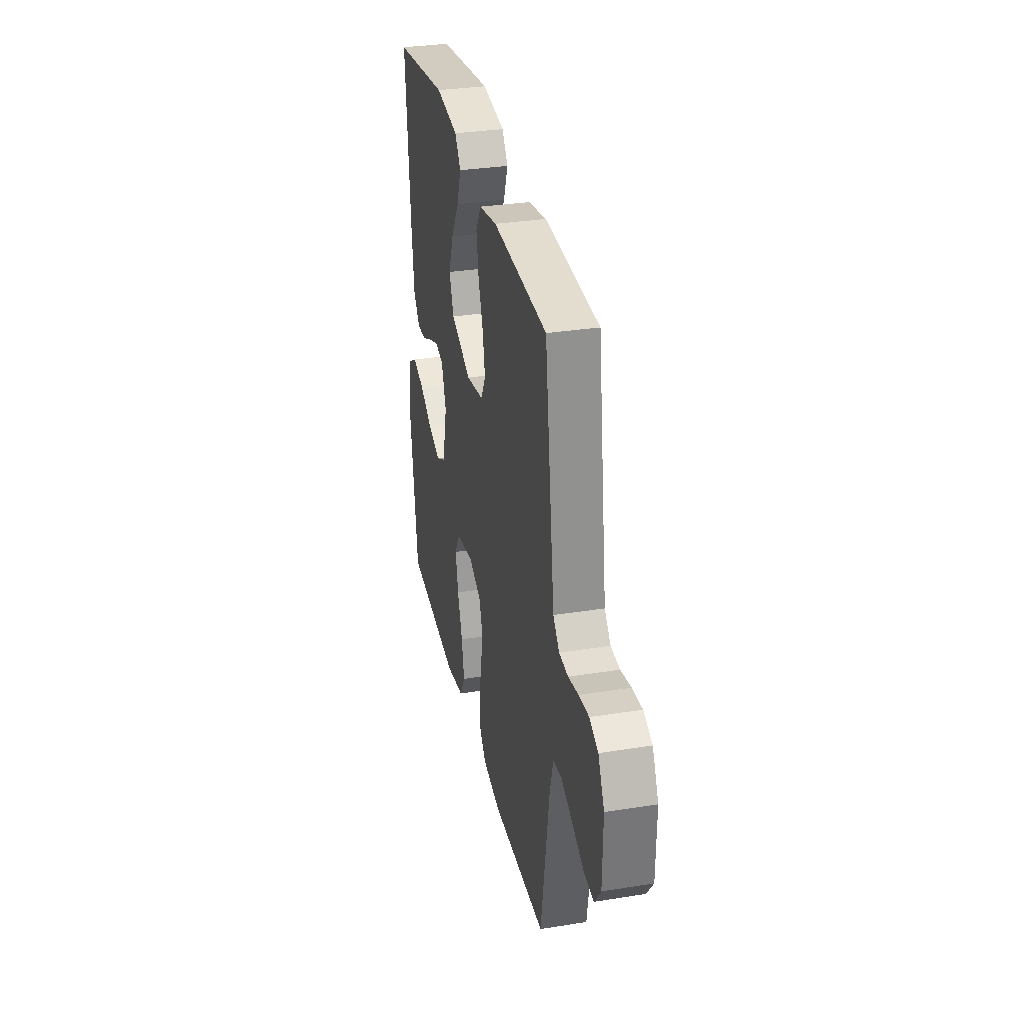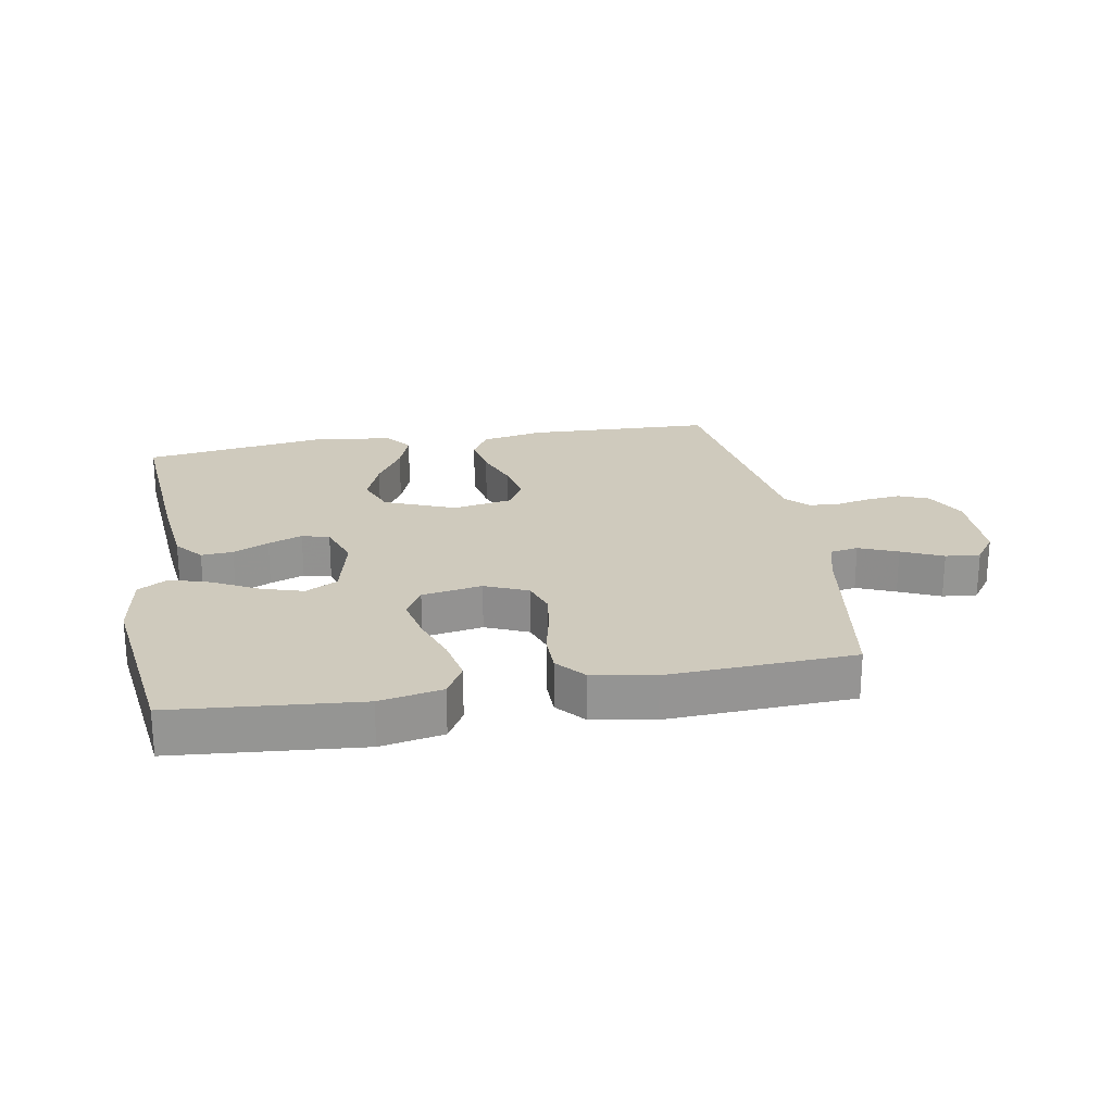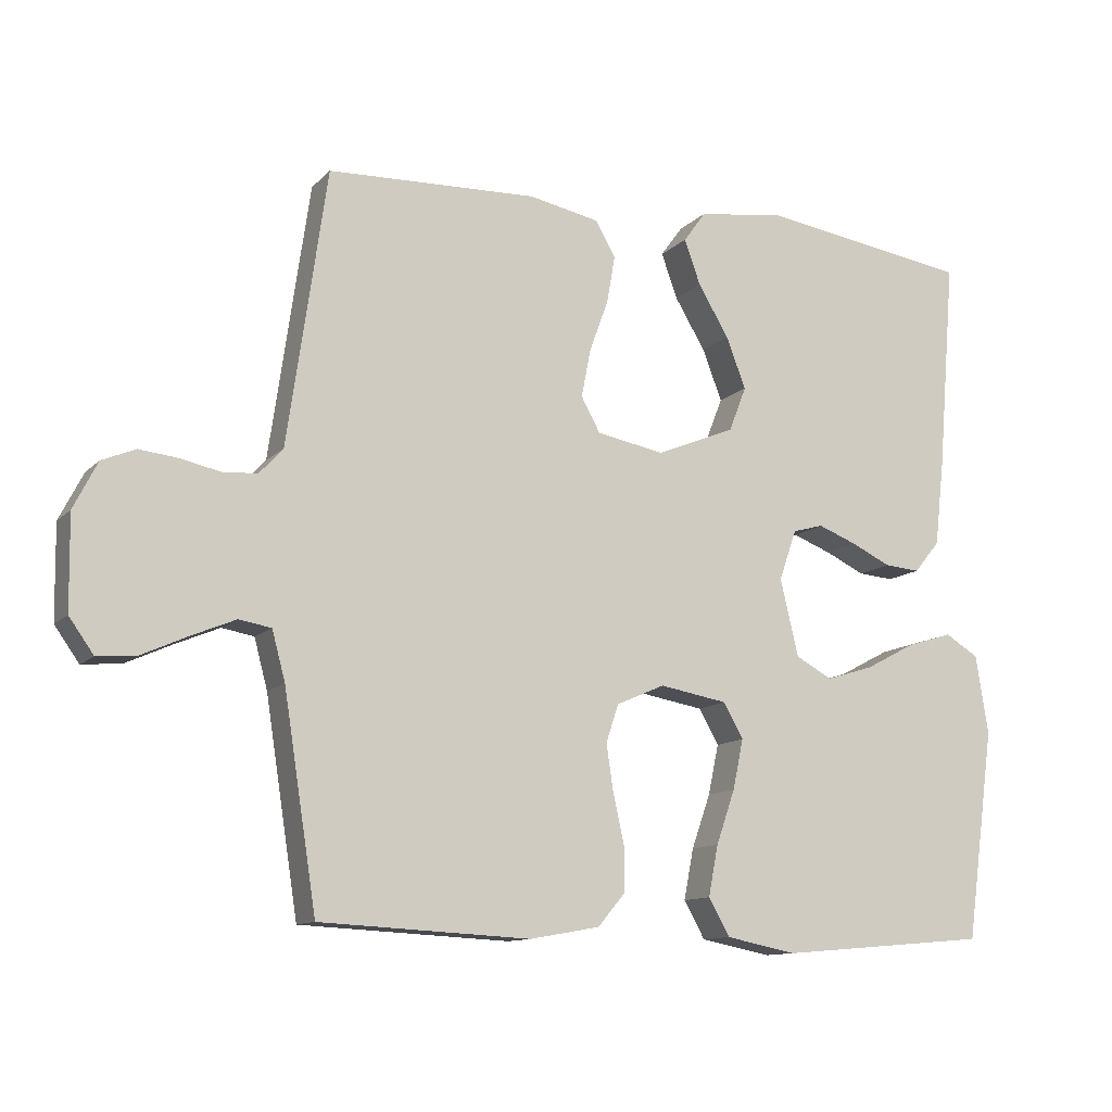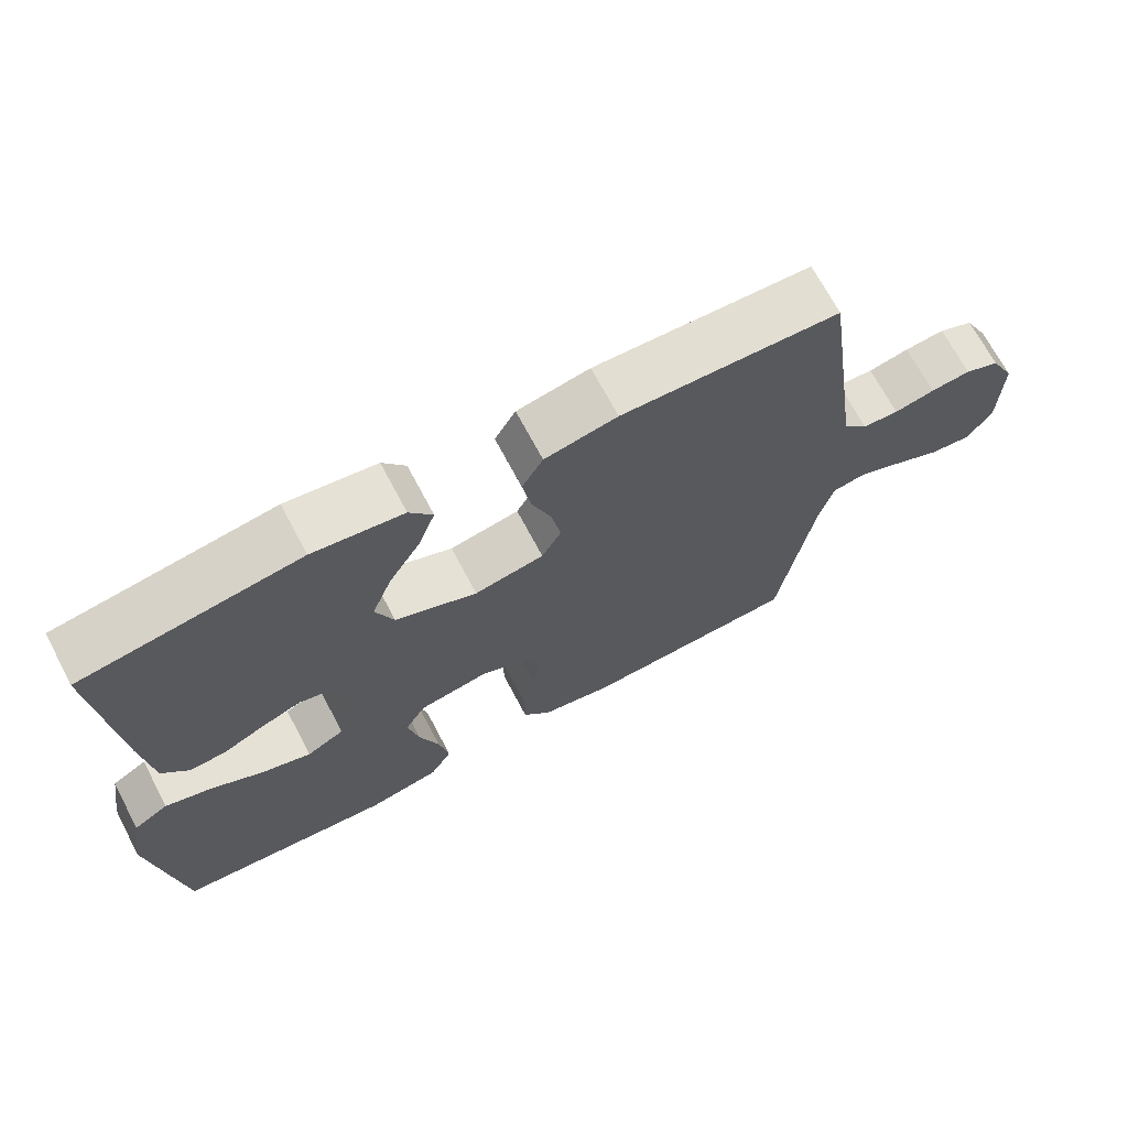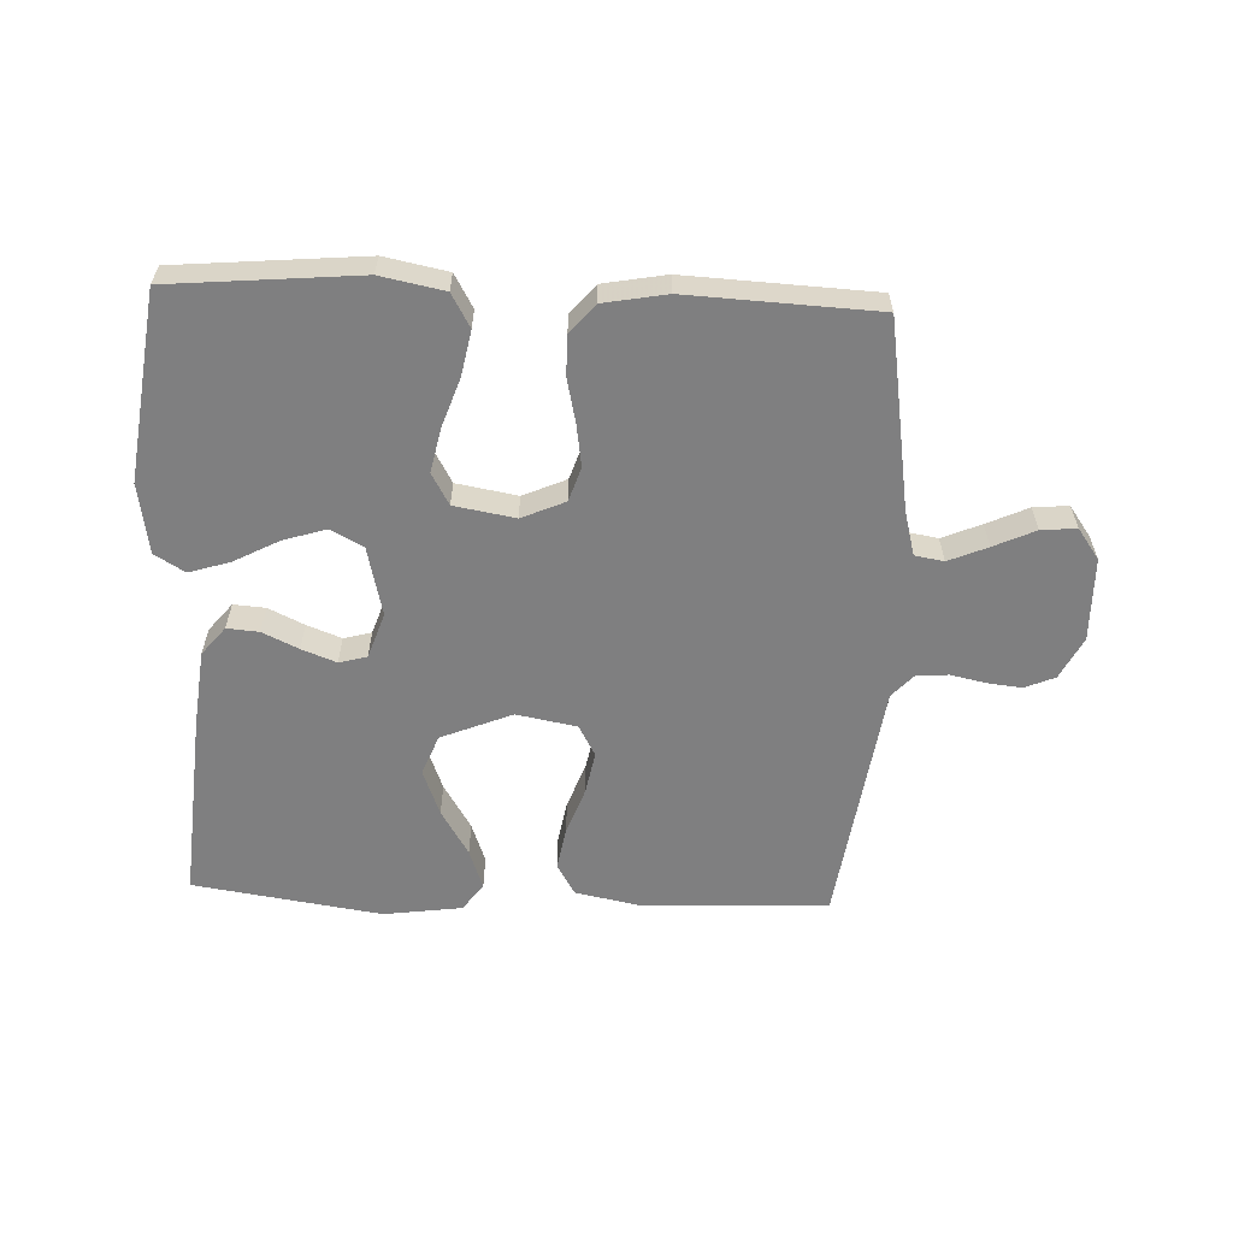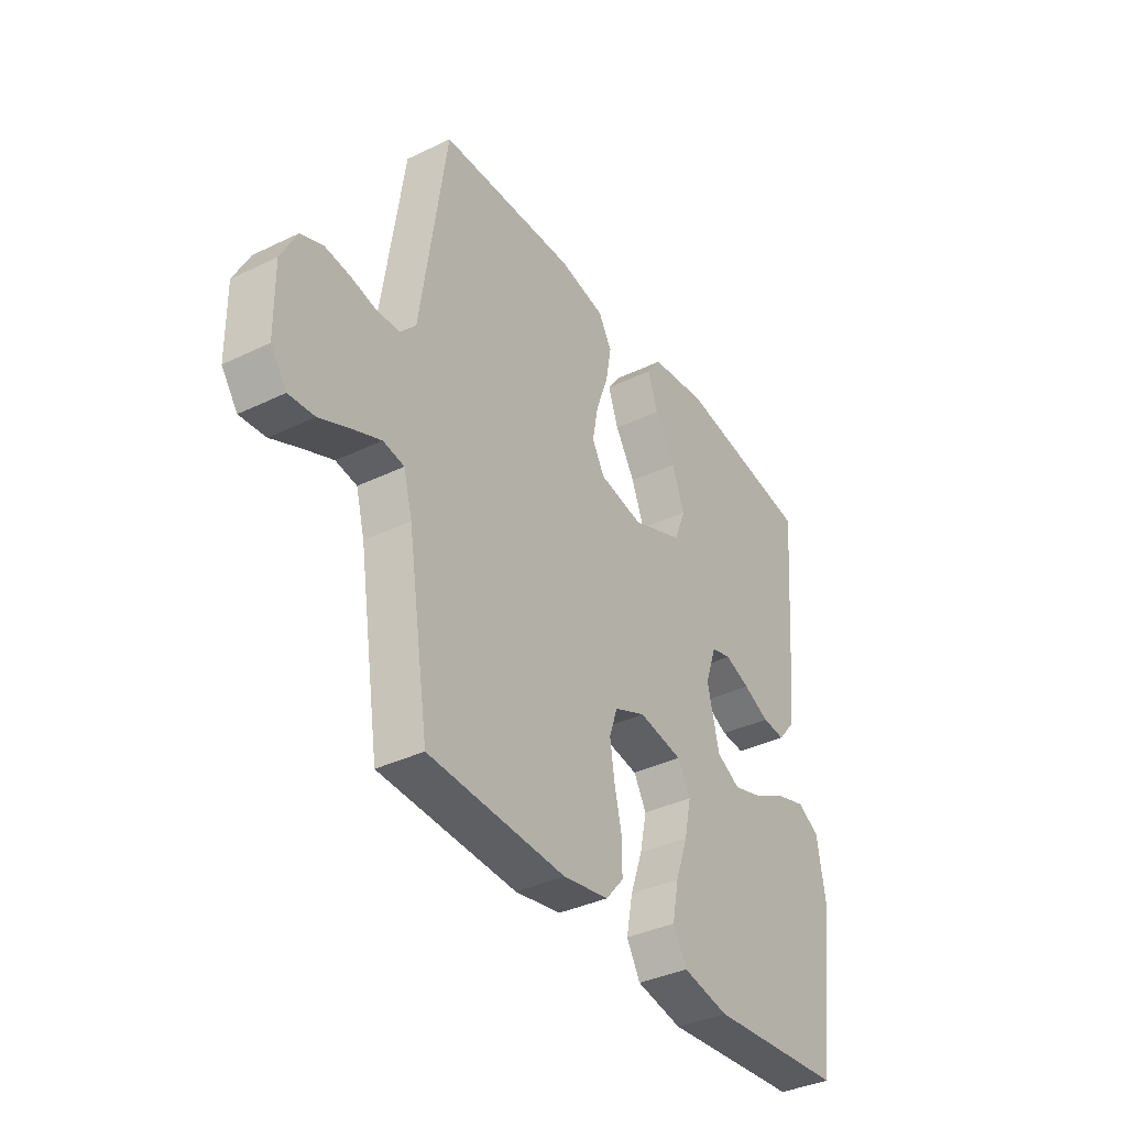
<metadata>
{"format":"obj","ext":"obj","renderer":"f3d","projection":"perspective","resolution":1024,"background":"white","views":[{"elev":32.6,"azim":-102.5,"up":"+Z"},{"elev":23.0,"azim":170.0,"up":"+Y"},{"elev":-11.7,"azim":-25.7,"up":"+Z"},{"elev":69.2,"azim":152.2,"up":"+Z"},{"elev":-59.8,"azim":177.7,"up":"+Y"},{"elev":-37.2,"azim":-58.2,"up":"+Z"}]}
</metadata>
<code>
v -0.5 0.07 0.5
v -0.2 0.07 0.511
v -0.1 0.07 0.491
v -0.071 0.07 0.441
v -0.083 0.07 0.373
v -0.11 0.07 0.299
v -0.123 0.07 0.231
v -0.096 0.07 0.182
v 0 0.07 0.164
v 0.113 0.07 0.21
v 0.138 0.07 0.274
v 0.11 0.07 0.347
v 0.066 0.07 0.42
v 0.043 0.07 0.484
v 0.075 0.07 0.528
v 0.2 0.07 0.545
v 0.5 0.07 0.5
v 0.475 0.07 0.2
v 0.461 0.07 0.077
v 0.424 0.07 0.032
v 0.373 0.07 0.036
v 0.316 0.07 0.063
v 0.261 0.07 0.084
v 0.217 0.07 0.072
v 0.192 0.07 0
v 0.218 0.07 -0.11
v 0.27 0.07 -0.138
v 0.338 0.07 -0.117
v 0.41 0.07 -0.079
v 0.475 0.07 -0.059
v 0.523 0.07 -0.088
v 0.541 0.07 -0.2
v 0.5 0.07 -0.5
v 0.2 0.07 -0.526
v 0.099 0.07 -0.506
v 0.069 0.07 -0.453
v 0.083 0.07 -0.381
v 0.11 0.07 -0.304
v 0.125 0.07 -0.233
v 0.097 0.07 -0.183
v 0 0.07 -0.166
v -0.069 0.07 -0.196
v -0.087 0.07 -0.25
v -0.077 0.07 -0.317
v -0.061 0.07 -0.388
v -0.061 0.07 -0.451
v -0.1 0.07 -0.497
v -0.2 0.07 -0.515
v -0.5 0.07 -0.5
v -0.547 0.07 -0.2
v -0.566 0.07 -0.129
v -0.612 0.07 -0.121
v -0.674 0.07 -0.147
v -0.74 0.07 -0.177
v -0.796 0.07 -0.182
v -0.831 0.07 -0.133
v -0.833 0.07 0
v -0.799 0.07 0.067
v -0.751 0.07 0.087
v -0.696 0.07 0.081
v -0.64 0.07 0.069
v -0.59 0.07 0.072
v -0.556 0.07 0.109
v -0.543 0.07 0.2
v -0.5 0 0.5
v -0.2 0 0.511
v -0.1 0 0.491
v -0.071 0 0.441
v -0.083 0 0.373
v -0.11 0 0.299
v -0.123 0 0.231
v -0.096 0 0.182
v 0 0 0.164
v 0.113 0 0.21
v 0.138 0 0.274
v 0.11 0 0.347
v 0.066 0 0.42
v 0.043 0 0.484
v 0.075 0 0.528
v 0.2 0 0.545
v 0.5 0 0.5
v 0.475 0 0.2
v 0.461 0 0.077
v 0.424 0 0.032
v 0.373 0 0.036
v 0.316 0 0.063
v 0.261 0 0.084
v 0.217 0 0.072
v 0.192 0 0
v 0.218 0 -0.11
v 0.27 0 -0.138
v 0.338 0 -0.117
v 0.41 0 -0.079
v 0.475 0 -0.059
v 0.523 0 -0.088
v 0.541 0 -0.2
v 0.5 0 -0.5
v 0.2 0 -0.526
v 0.099 0 -0.506
v 0.069 0 -0.453
v 0.083 0 -0.381
v 0.11 0 -0.304
v 0.125 0 -0.233
v 0.097 0 -0.183
v 0 0 -0.166
v -0.069 0 -0.196
v -0.087 0 -0.25
v -0.077 0 -0.317
v -0.061 0 -0.388
v -0.061 0 -0.451
v -0.1 0 -0.497
v -0.2 0 -0.515
v -0.5 0 -0.5
v -0.547 0 -0.2
v -0.566 0 -0.129
v -0.612 0 -0.121
v -0.674 0 -0.147
v -0.74 0 -0.177
v -0.796 0 -0.182
v -0.831 0 -0.133
v -0.833 0 0
v -0.799 0 0.067
v -0.751 0 0.087
v -0.696 0 0.081
v -0.64 0 0.069
v -0.59 0 0.072
v -0.556 0 0.109
v -0.543 0 0.2
f 63 64 1 2
f 58 59 60 61
f 56 57 58 61
f 56 61 62
f 53 54 55 56
f 52 53 56 62
f 51 52 62 63
f 47 48 49 50
f 44 45 46 47
f 43 44 47 50
f 42 43 50 51
f 35 36 37 38
f 35 38 39
f 34 35 39
f 33 34 39
f 32 33 39 40
f 28 29 30 31
f 27 28 31 32
f 19 20 21 22
f 19 22 23
f 18 19 23
f 17 18 23 24
f 15 16 17 24
f 12 13 14 15
f 11 12 15 24
f 3 4 5 6
f 3 6 7
f 2 3 7
f 63 2 7
f 41 42 51 63
f 41 63 7 8
f 27 32 40 41
f 26 27 41
f 25 26 41 8
f 10 11 24 25
f 9 10 25
f 8 9 25
f 66 65 128 127
f 125 124 123 122
f 125 122 121 120
f 126 125 120
f 120 119 118 117
f 126 120 117 116
f 127 126 116 115
f 114 113 112 111
f 111 110 109 108
f 114 111 108 107
f 115 114 107 106
f 102 101 100 99
f 103 102 99
f 103 99 98
f 103 98 97
f 104 103 97 96
f 95 94 93 92
f 96 95 92 91
f 86 85 84 83
f 87 86 83
f 87 83 82
f 88 87 82 81
f 88 81 80 79
f 79 78 77 76
f 88 79 76 75
f 70 69 68 67
f 71 70 67
f 71 67 66
f 71 66 127
f 127 115 106 105
f 72 71 127 105
f 105 104 96 91
f 105 91 90
f 72 105 90 89
f 89 88 75 74
f 89 74 73
f 89 73 72
f 1 65 66 2
f 2 66 67 3
f 3 67 68 4
f 4 68 69 5
f 5 69 70 6
f 6 70 71 7
f 7 71 72 8
f 8 72 73 9
f 9 73 74 10
f 10 74 75 11
f 11 75 76 12
f 12 76 77 13
f 13 77 78 14
f 14 78 79 15
f 15 79 80 16
f 16 80 81 17
f 17 81 82 18
f 18 82 83 19
f 19 83 84 20
f 20 84 85 21
f 21 85 86 22
f 22 86 87 23
f 23 87 88 24
f 24 88 89 25
f 25 89 90 26
f 26 90 91 27
f 27 91 92 28
f 28 92 93 29
f 29 93 94 30
f 30 94 95 31
f 31 95 96 32
f 32 96 97 33
f 33 97 98 34
f 34 98 99 35
f 35 99 100 36
f 36 100 101 37
f 37 101 102 38
f 38 102 103 39
f 39 103 104 40
f 40 104 105 41
f 41 105 106 42
f 42 106 107 43
f 43 107 108 44
f 44 108 109 45
f 45 109 110 46
f 46 110 111 47
f 47 111 112 48
f 48 112 113 49
f 49 113 114 50
f 50 114 115 51
f 51 115 116 52
f 52 116 117 53
f 53 117 118 54
f 54 118 119 55
f 55 119 120 56
f 56 120 121 57
f 57 121 122 58
f 58 122 123 59
f 59 123 124 60
f 60 124 125 61
f 61 125 126 62
f 62 126 127 63
f 63 127 128 64
f 64 128 65 1

</code>
